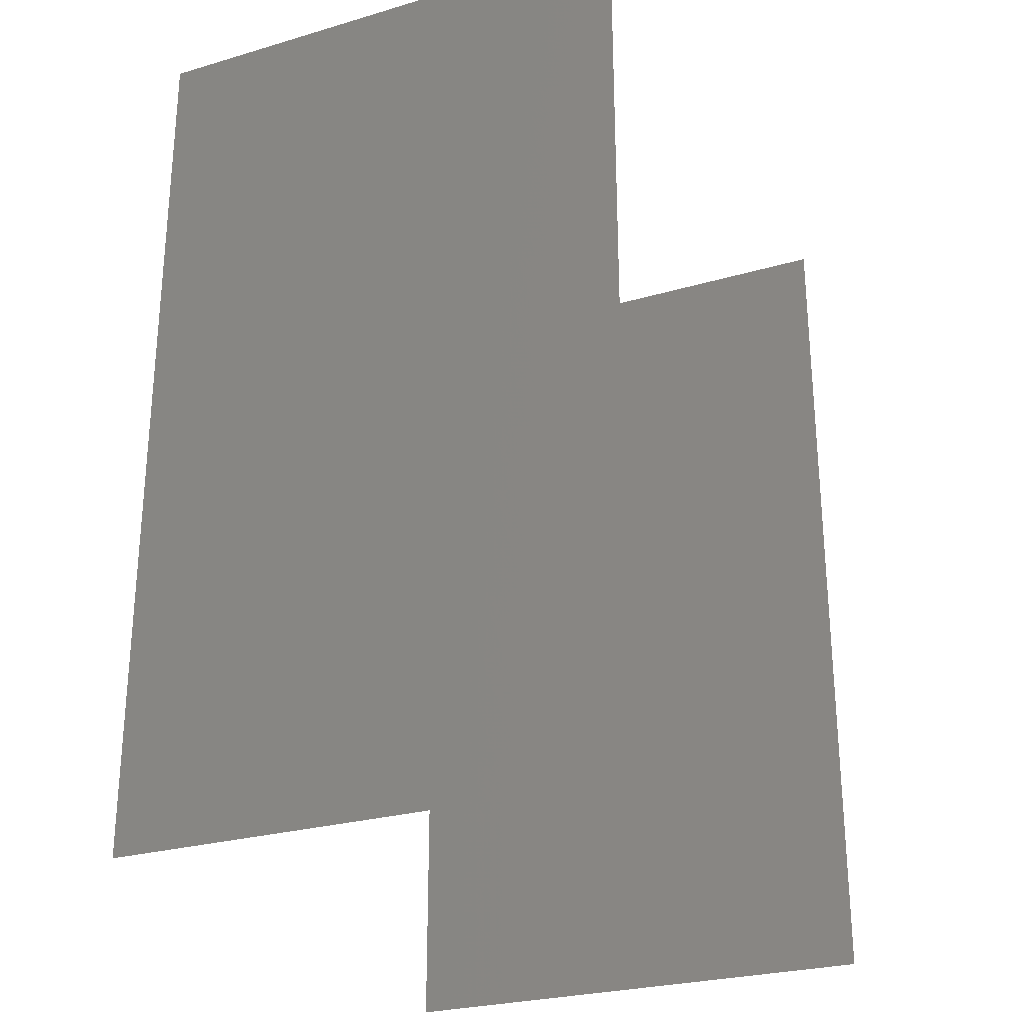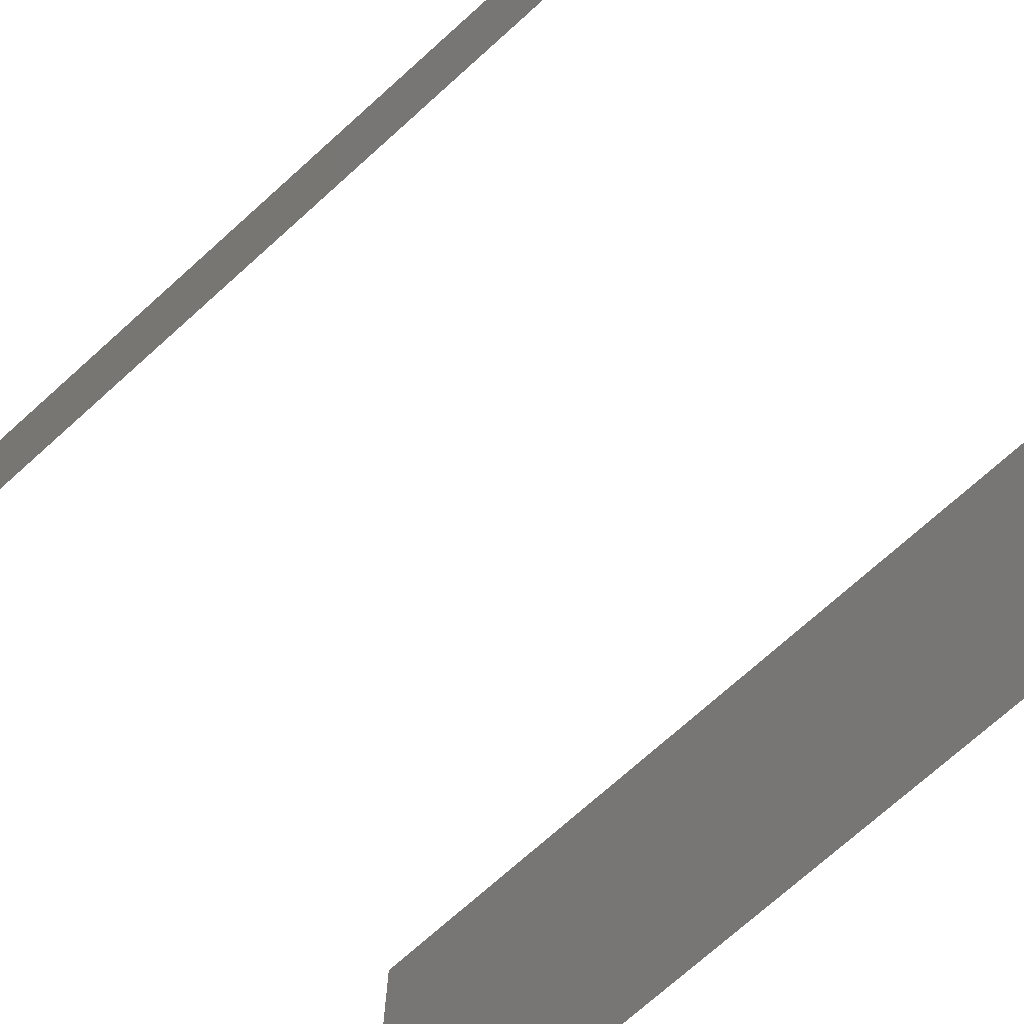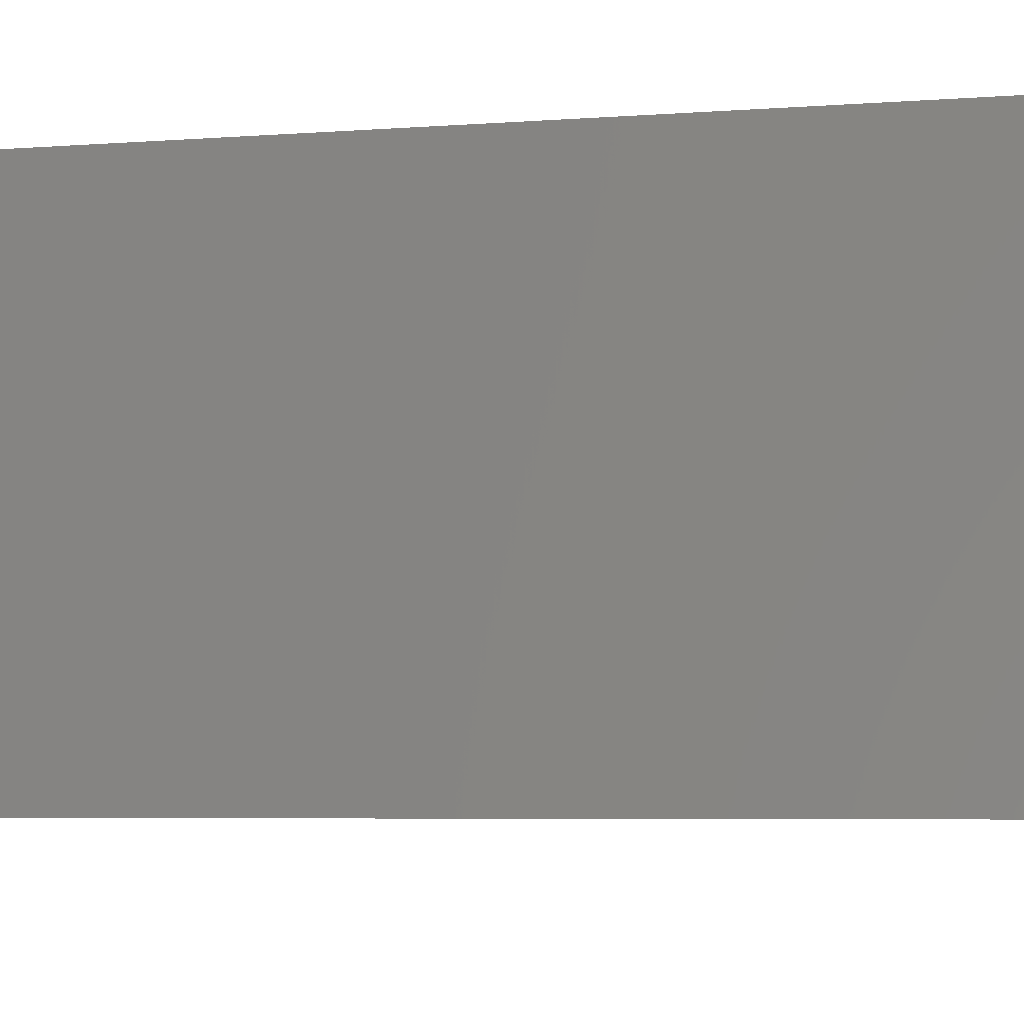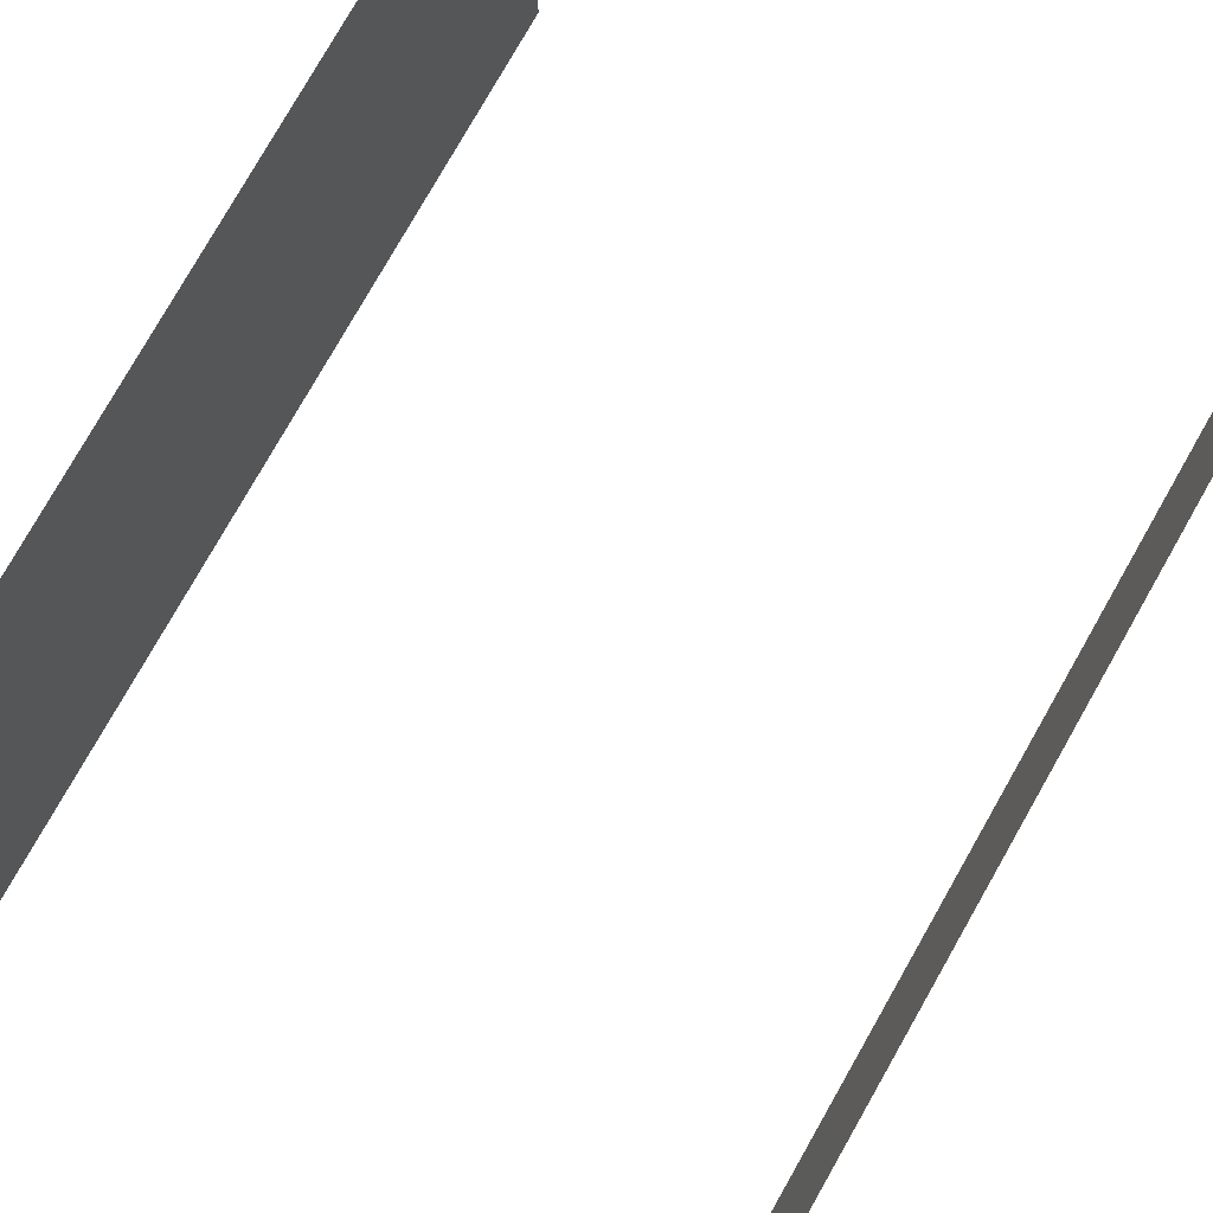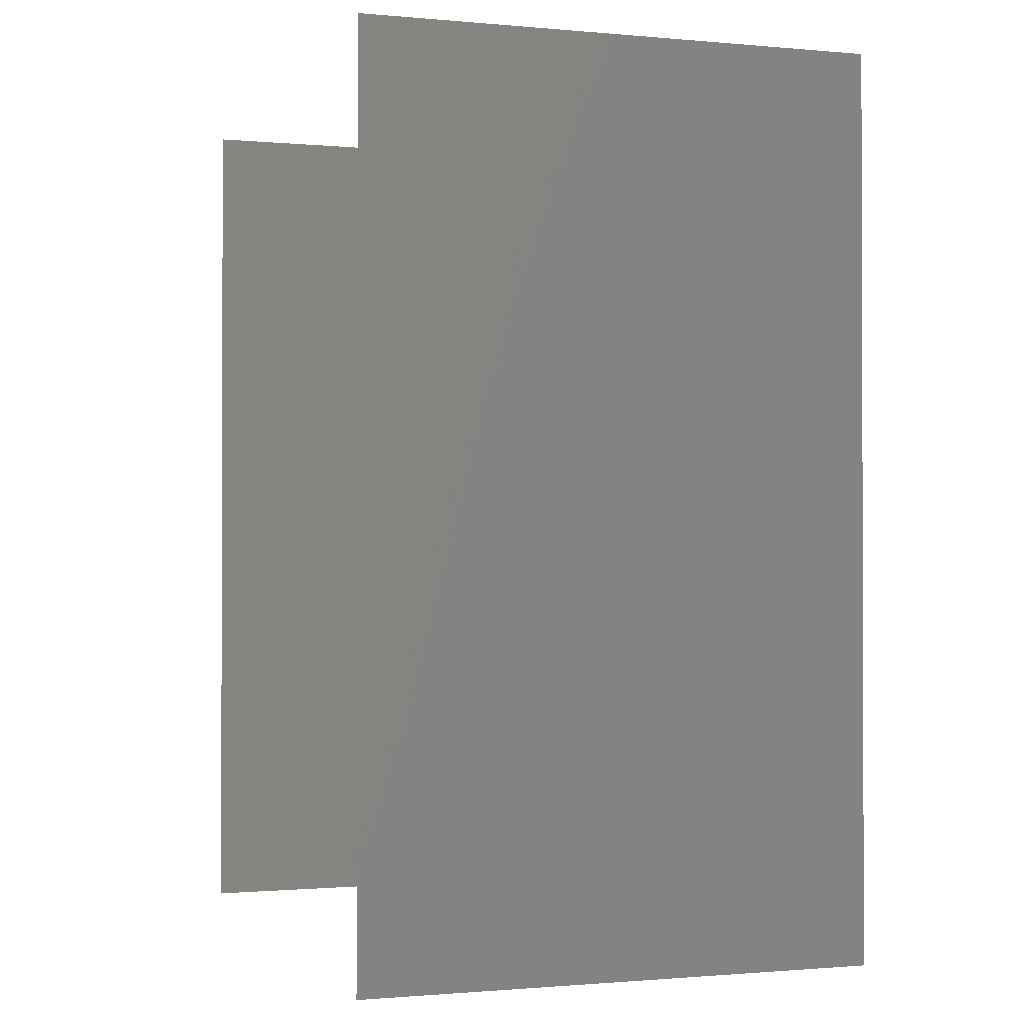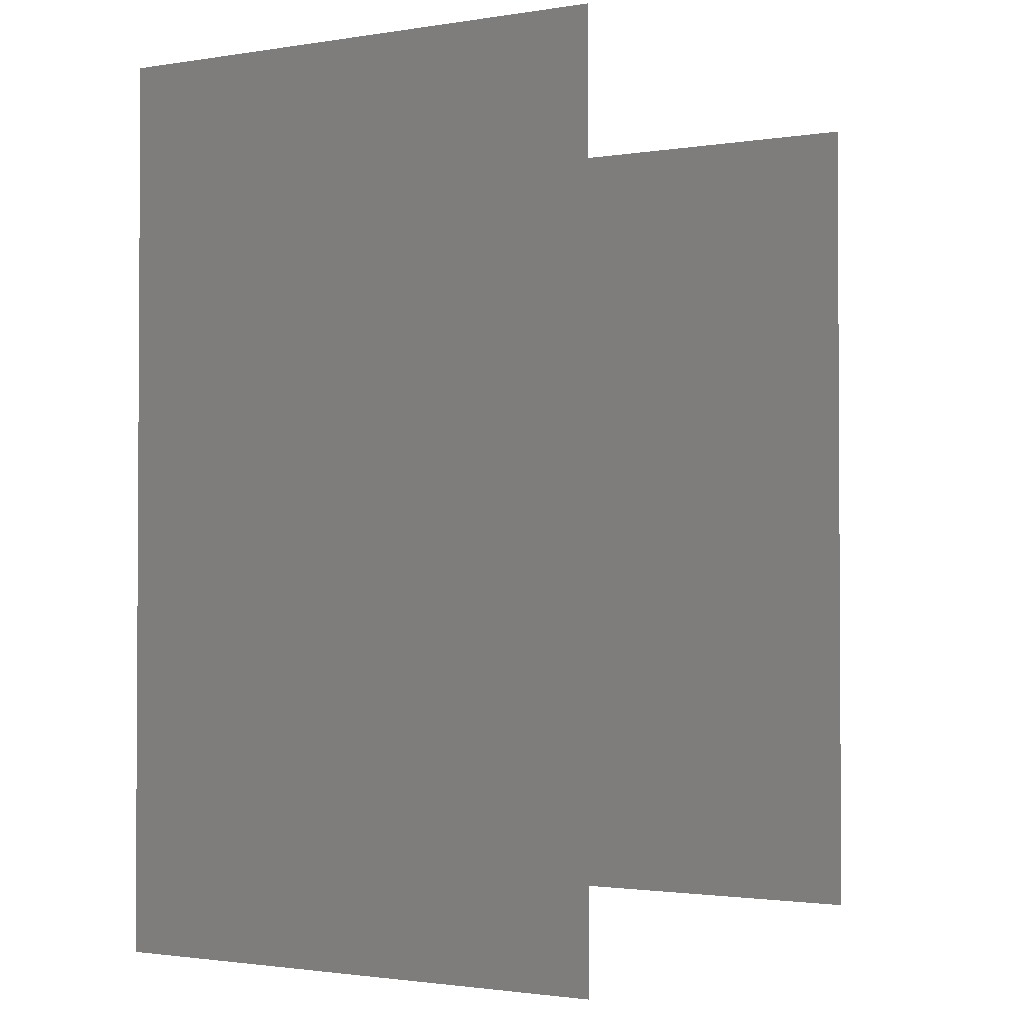
<metadata>
{"format":"stl","ext":"stl","renderer":"f3d","projection":"perspective","resolution":1024,"background":"white","views":[{"elev":-26.7,"azim":-65.4,"up":"+Z"},{"elev":-75.0,"azim":-48.3,"up":"+Y"},{"elev":-5.9,"azim":102.3,"up":"+Y"},{"elev":79.1,"azim":29.7,"up":"+Y"},{"elev":-1.0,"azim":-108.6,"up":"+Z"},{"elev":-1.8,"azim":-61.0,"up":"+Z"}]}
</metadata>
<code>
# stl→obj: 8 verts, 4 faces
v -25 15 35
v -25 55 -35
v -25 15 -35
v 25 55 -35
v 25 55 35
v 25 15 -35
v 25 15 35
v -25 55 35
f 1 2 3
f 4 5 6
f 5 7 6
f 8 2 1

</code>
